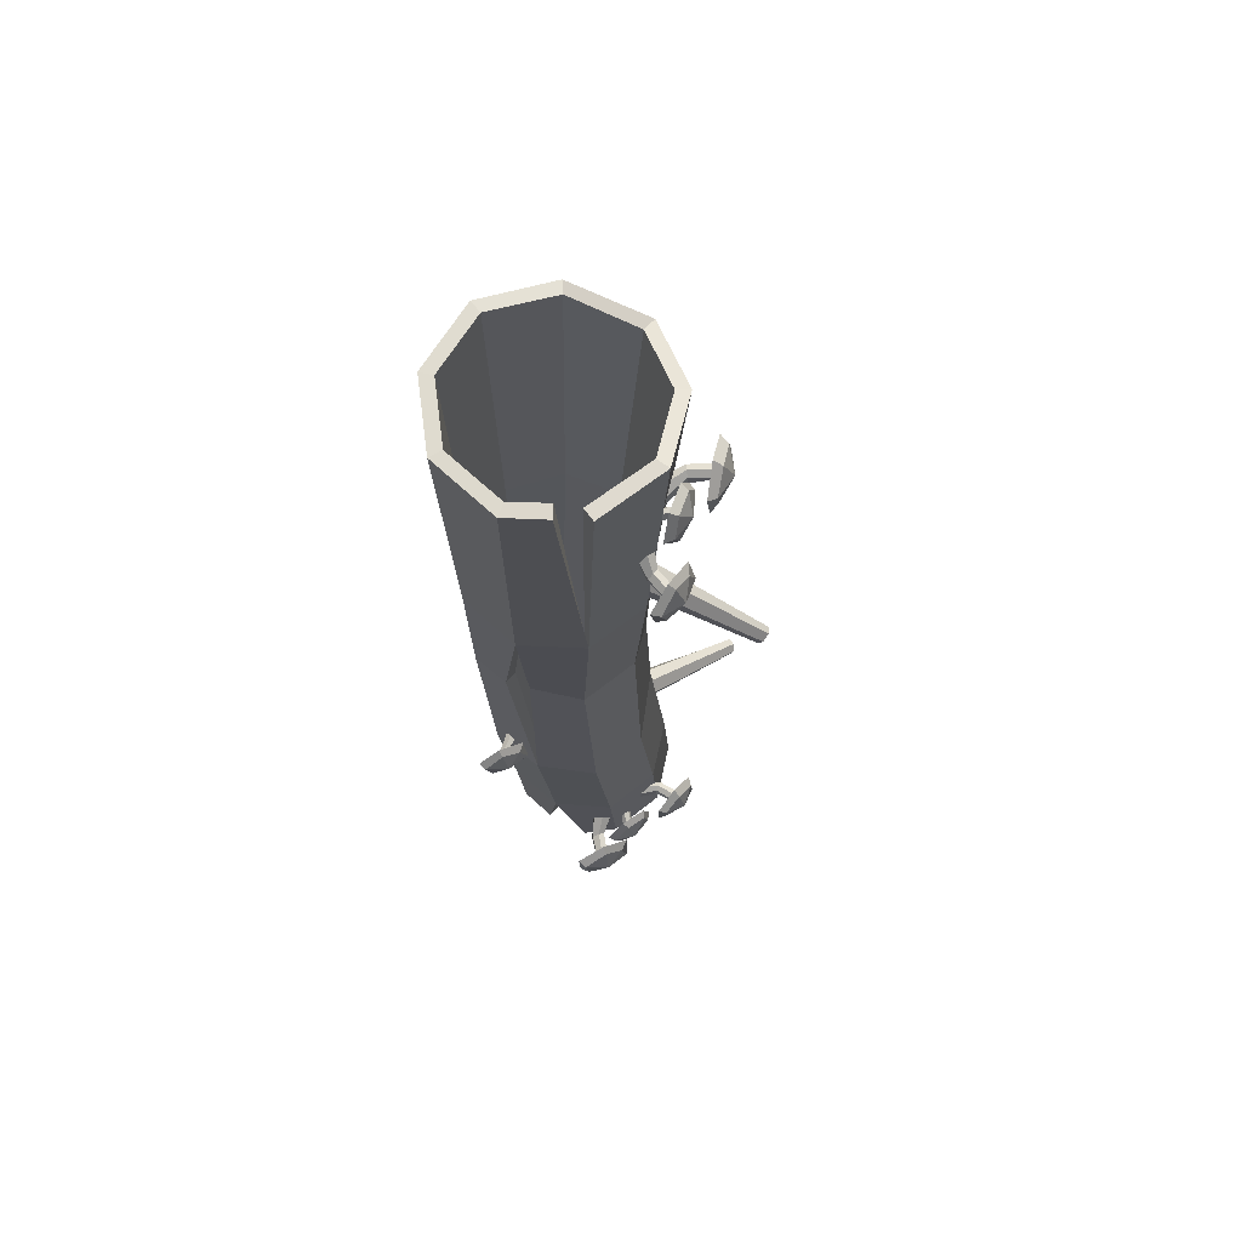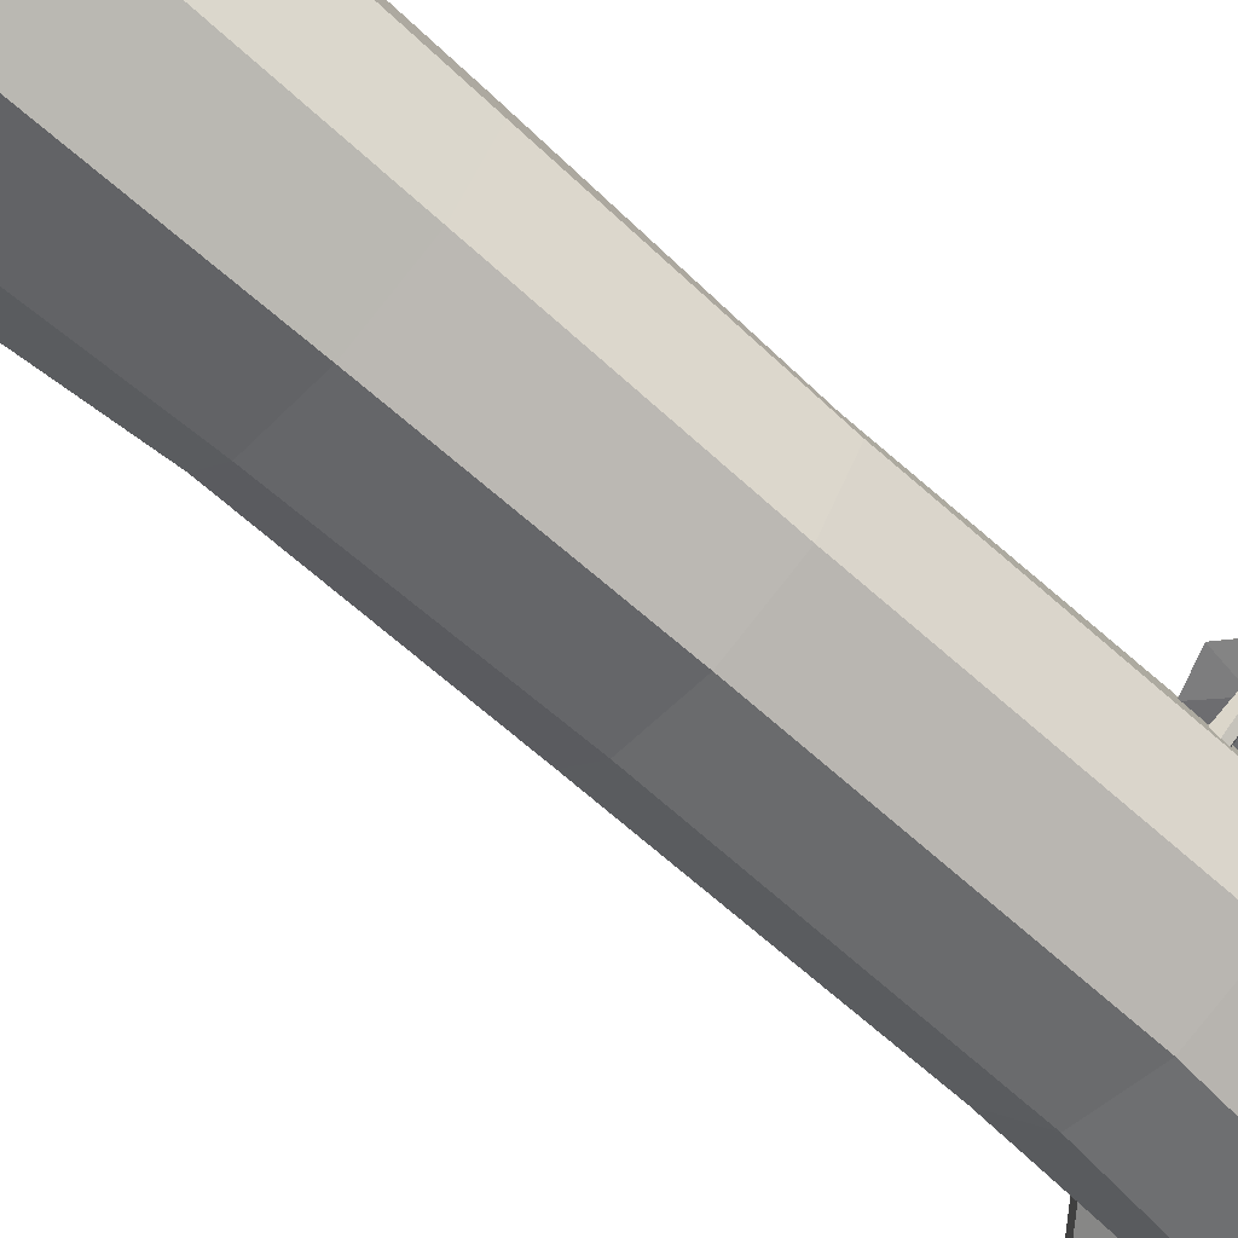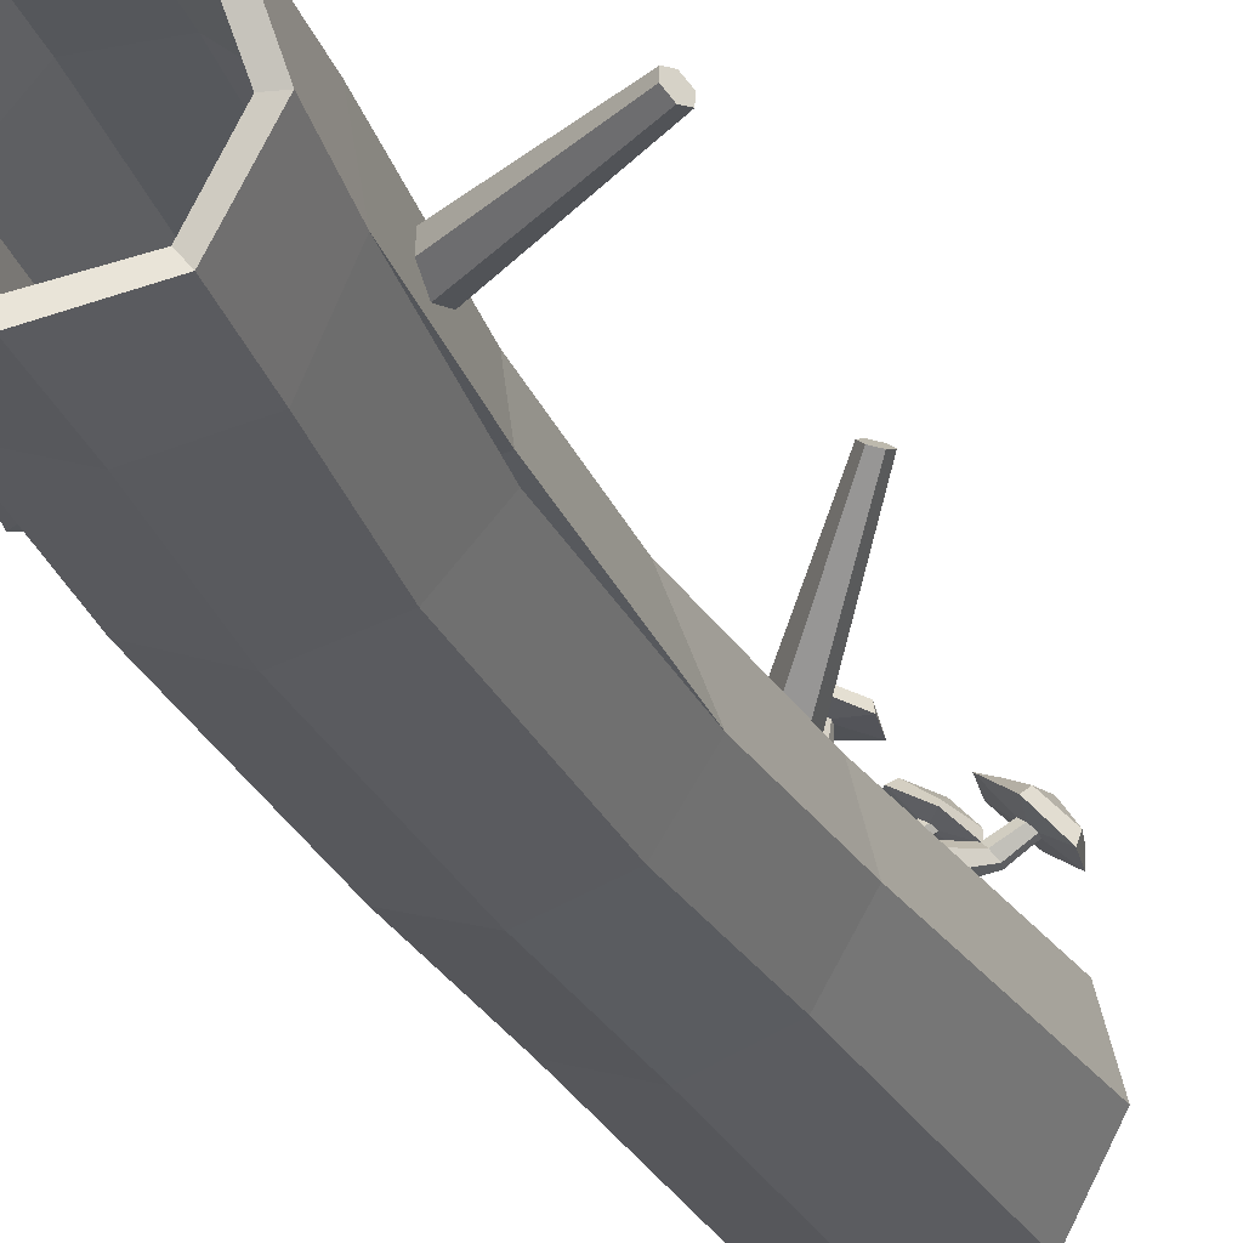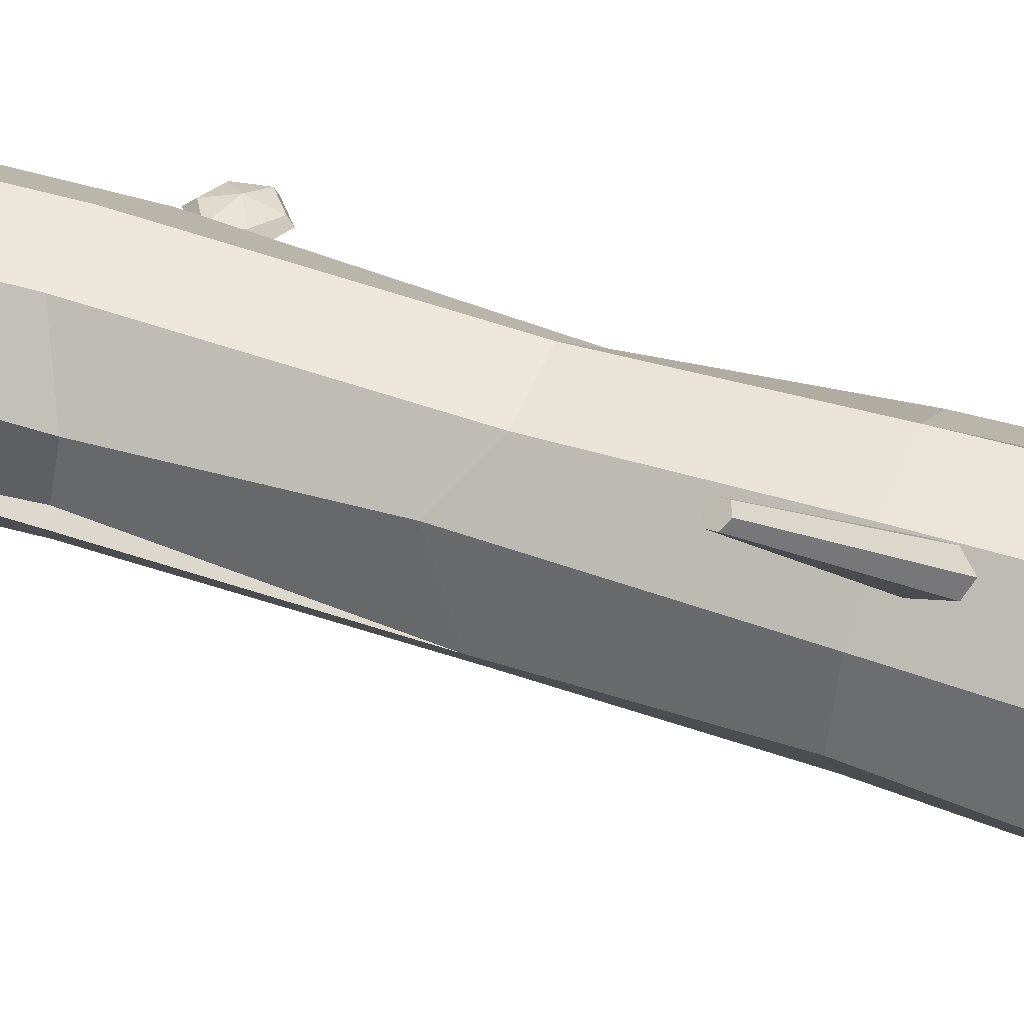
<metadata>
{"format":"obj","ext":"obj","renderer":"f3d","projection":"perspective","resolution":1024,"background":"white","views":[{"elev":70.0,"azim":142.4,"up":"+Z"},{"elev":-68.5,"azim":48.9,"up":"+Y"},{"elev":-25.5,"azim":-159.2,"up":"+Y"},{"elev":49.9,"azim":-68.9,"up":"+Y"}]}
</metadata>
<code>
o WoodLog_Moss
v 0 -0.001382 1.17
v 0 0.008771 -0.181
v 0.1771 0.06309 1.17
v 0.1513 0.05826 -0.181
v 0.2714 0.2263 1.17
v 0.2318 0.1911 -0.181
v 0.2386 0.412 1.17
v 0.1772 0.3506 -0.1469
v 0.09425 0.5331 1.17
v 0.08052 0.4496 -0.181
v -0.09425 0.5331 1.165
v -0.08052 0.449 -0.181
v -0.2464 0.41 1.124
v -0.187 0.3604 -0.2598
v -0.3025 0.2186 1.072
v -0.238 0.1892 -0.1834
v -0.184 0.06138 1.144
v -0.1513 0.05882 -0.181
v 0.08634 0.0923 -1.492
v -0.06459 0.03735 -1.451
v 0.1666 0.2314 -1.498
v 0.1007 0.4412 -1.496
v 0.01572 0.493 -1.487
v -0.1449 0.4929 -1.476
v -0.2679 0.3896 -1.467
v -0.3014 0.2432 -1.402
v -0.2155 0.09226 -1.397
v -0.2157 0.3525 -0.7399
v -0.2444 0.1928 -0.758
v -0.09147 0.4691 -0.8068
v 0.06965 0.4733 -0.8108
v 0.1928 0.3682 -0.7604
v -0.01123 0.02118 -0.8105
v 0.1404 0.07849 -0.816
v 0.2208 0.2159 -0.8196
v -0.1634 0.06554 -0.8
v 0 0.01072 0.2983
v 0.1596 0.06508 0.2983
v 0.2446 0.2082 0.2983
v 0.2151 0.3735 0.2983
v 0.08493 0.484 0.2983
v -0.08493 0.4847 0.2983
v -0.2044 0.3732 0.3005
v -0.2446 0.2139 0.2983
v -0.1596 0.07064 0.2983
v 0.2119 0.2945 -0.1705
v 0.156 0.4813 1.17
v -0.2494 0.3852 -1.19
v -0.1263 0.4882 -1.197
v 0.03439 0.4883 -1.207
v 0.1575 0.3847 -1.188
v -0.04596 0.03467 -1.202
v 0.1854 0.2276 -1.216
v -0.2007 0.07769 -1.175
v -0.2773 0.2276 -1.188
v 0.105 0.08922 -1.211
v 0.149 0.3316 -1.497
v -0.2367 0.2355 -0.7535
v -0.000507 0.03361 1.171
v -0.000227 0.04377 -0.1808
v 0.1548 0.09 1.171
v 0.1294 0.08551 -0.1804
v 0.2369 0.2323 1.171
v 0.1974 0.1975 -0.1802
v 0.2084 0.3944 1.172
v 0.1533 0.3249 -0.1458
v 0.09415 0.4982 1.172
v 0.06768 0.4171 -0.1803
v -0.08325 0.5 1.167
v -0.06807 0.4163 -0.1802
v -0.2179 0.3898 1.126
v -0.1572 0.3419 -0.26
v -0.2681 0.2245 1.075
v -0.2035 0.1951 -0.1834
v -0.1641 0.09016 1.145
v -0.13 0.08655 -0.1811
v 0.06334 0.1186 -1.491
v -0.06677 0.07227 -1.45
v 0.1322 0.2373 -1.496
v 0.07974 0.4131 -1.496
v 0.004595 0.4598 -1.488
v -0.1331 0.46 -1.477
v -0.2391 0.3698 -1.469
v -0.2666 0.2457 -1.404
v -0.1935 0.1194 -1.398
v -0.1855 0.3349 -0.7421
v -0.2146 0.2111 -0.7589
v -0.07929 0.4363 -0.8089
v 0.05727 0.4405 -0.8115
v 0.1624 0.3509 -0.7598
v -0.01243 0.05615 -0.8095
v 0.1179 0.1053 -0.814
v 0.1863 0.2217 -0.8175
v -0.1423 0.09343 -0.8004
v 0.000176 0.04572 0.2984
v 0.1375 0.0922 0.2986
v 0.2101 0.2143 0.2992
v 0.1847 0.3562 0.3001
v 0.07268 0.4513 0.3007
v -0.07286 0.4519 0.3005
v -0.1748 0.3545 0.3024
v -0.21 0.2192 0.2996
v -0.138 0.09816 0.2987
v 0.1775 0.288 -0.1697
v 0.1334 0.4546 1.172
v -0.2195 0.3673 -1.193
v -0.1142 0.4554 -1.199
v 0.02306 0.4552 -1.207
v 0.1276 0.3666 -1.186
v -0.04679 0.06964 -1.201
v 0.151 0.2335 -1.213
v -0.1788 0.1049 -1.175
v -0.2428 0.2332 -1.191
v 0.08271 0.1161 -1.209
v 0.1146 0.3253 -1.495
v -0.2026 0.2282 -0.7557
v -0.08423 0.5332 0.7838
v -0.1207 0.5038 0.8452
v -0.185 0.4635 0.8439
v -0.2181 0.4539 0.7754
v -0.1845 0.4806 0.7103
v -0.1175 0.5202 0.7145
v -0.1346 0.4972 0.7815
v -0.1416 0.4916 0.795
v -0.1555 0.4834 0.7942
v -0.1624 0.4807 0.7798
v -0.1554 0.4862 0.7662
v -0.1415 0.4945 0.7671
v -0.1058 0.4746 0.7654
v -0.1062 0.4639 0.7777
v -0.1167 0.4556 0.7758
v -0.1294 0.4517 0.7595
v -0.1289 0.4623 0.7472
v -0.1168 0.4737 0.7534
v -0.1734 0.5238 0.7844
v -0.1125 0.5396 0.7821
v -0.1373 0.5185 0.8325
v -0.1889 0.4863 0.8362
v -0.2172 0.4753 0.7773
v -0.1798 0.5001 0.7344
v -0.1318 0.5316 0.7256
v -0.07701 0.5904 0.5706
v -0.004692 0.6114 0.604
v 0.01239 0.6135 0.683
v -0.04901 0.5964 0.7342
v -0.1235 0.5733 0.7056
v -0.1376 0.5703 0.6239
v -0.06269 0.5879 0.635
v -0.04722 0.5927 0.641
v -0.04431 0.5933 0.6579
v -0.05688 0.5892 0.669
v -0.07236 0.5844 0.6631
v -0.07526 0.5837 0.6461
v -0.05525 0.5369 0.6384
v -0.03992 0.539 0.6434
v -0.04007 0.5411 0.6568
v -0.05462 0.5387 0.6717
v -0.06995 0.5367 0.6667
v -0.06756 0.5373 0.6491
v -0.08122 0.4745 0.6489
v -0.04947 0.4853 0.6608
v -0.04396 0.489 0.6957
v -0.0702 0.482 0.7188
v -0.1019 0.4712 0.7068
v -0.1075 0.4674 0.6719
v -0.07271 0.6323 0.6564
v -0.08179 0.6106 0.5936
v -0.0239 0.6274 0.6147
v -0.005653 0.6312 0.677
v -0.05709 0.6141 0.7222
v -0.1095 0.5963 0.6859
v -0.1323 0.5919 0.6285
v -0.2697 0.4641 0.8457
v -0.3329 0.4124 0.8051
v -0.3475 0.4065 0.7169
v -0.297 0.4596 0.6638
v -0.2307 0.5127 0.6991
v -0.217 0.5149 0.79
v -0.2779 0.4566 0.7734
v -0.2917 0.4456 0.7661
v -0.2945 0.4451 0.7472
v -0.2836 0.4557 0.7356
v -0.2698 0.4667 0.743
v -0.267 0.4671 0.7618
v -0.2351 0.4219 0.7648
v -0.2462 0.4094 0.7582
v -0.2485 0.4122 0.7437
v -0.2382 0.426 0.7282
v -0.227 0.4385 0.7348
v -0.2285 0.4347 0.754
v -0.1621 0.4126 0.75
v -0.1912 0.3905 0.7353
v -0.199 0.3913 0.6967
v -0.1777 0.4142 0.6727
v -0.1486 0.4363 0.6874
v -0.1408 0.4355 0.726
v -0.3139 0.4928 0.7545
v -0.2864 0.4823 0.8225
v -0.3368 0.4403 0.7961
v -0.3531 0.4323 0.7264
v -0.3083 0.4755 0.6791
v -0.2597 0.5102 0.7217
v -0.2403 0.5225 0.7863
v -0.2354 0.2885 -1.022
v -0.5467 0.3092 -1.203
v -0.2124 0.3402 -0.984
v -0.5446 0.3311 -1.195
v -0.2171 0.3485 -0.9438
v -0.5533 0.3371 -1.174
v -0.2367 0.3216 -0.9192
v -0.5641 0.3211 -1.161
v -0.2516 0.2864 -0.9349
v -0.5663 0.2992 -1.169
v -0.2547 0.2602 -0.9987
v -0.5576 0.2933 -1.19
v -0.1022 0.4331 0.3446
v -0.2885 0.6631 0.1385
v -0.05799 0.4547 0.3916
v -0.2739 0.6776 0.1495
v -0.06293 0.4623 0.432
v -0.2801 0.6869 0.1699
v -0.09914 0.4543 0.4503
v -0.3007 0.6817 0.1794
v -0.1304 0.4386 0.4282
v -0.3152 0.6672 0.1684
v -0.1388 0.4238 0.3614
v -0.3091 0.6578 0.148
v -0.1516 0.5599 -1.217
v -0.2194 0.5447 -1.262
v -0.224 0.5423 -1.342
v -0.1555 0.5599 -1.383
v -0.08408 0.5746 -1.344
v -0.08212 0.5746 -1.261
v -0.1536 0.5541 -1.283
v -0.1684 0.551 -1.291
v -0.1688 0.551 -1.309
v -0.1544 0.5541 -1.318
v -0.1396 0.5571 -1.309
v -0.1392 0.5571 -1.292
v -0.1346 0.5062 -1.286
v -0.1481 0.5008 -1.294
v -0.1471 0.5034 -1.307
v -0.1313 0.5092 -1.319
v -0.1178 0.5145 -1.312
v -0.1227 0.5131 -1.295
v -0.08024 0.4649 -1.291
v -0.1112 0.4595 -1.308
v -0.1128 0.4618 -1.343
v -0.08351 0.4697 -1.362
v -0.05258 0.4751 -1.345
v -0.05095 0.4727 -1.31
v -0.1637 0.5988 -1.304
v -0.1541 0.5811 -1.24
v -0.2092 0.5686 -1.27
v -0.2179 0.5662 -1.334
v -0.1589 0.5787 -1.371
v -0.1102 0.5868 -1.327
v -0.09655 0.5911 -1.266
v 0.2486 0.3092 -0.7783
v 0.3168 0.2939 -0.7453
v 0.3303 0.2891 -0.6709
v 0.2712 0.3039 -0.6242
v 0.2001 0.3185 -0.6527
v 0.1888 0.3212 -0.7297
v 0.258 0.3016 -0.7175
v 0.2727 0.2986 -0.7116
v 0.2751 0.2981 -0.6956
v 0.2627 0.3005 -0.6855
v 0.2479 0.3036 -0.6914
v 0.2456 0.3041 -0.7074
v 0.2036 0.2681 -0.7131
v 0.2072 0.2536 -0.7068
v 0.2093 0.255 -0.6935
v 0.2054 0.2705 -0.6799
v 0.2018 0.285 -0.6862
v 0.2027 0.2813 -0.7035
v 0.2697 0.343 -0.698
v 0.2535 0.3283 -0.757
v 0.3082 0.316 -0.7358
v 0.3237 0.3117 -0.677
v 0.2729 0.3219 -0.6357
v 0.2225 0.3307 -0.671
v 0.2029 0.3366 -0.7253
v -0.08731 0.5245 -1.426
v -0.03279 0.5198 -1.48
v 0.04203 0.5159 -1.468
v 0.06553 0.5201 -1.396
v 0.01434 0.5237 -1.337
v -0.06208 0.5259 -1.352
v -0.02664 0.5175 -1.415
v -0.01601 0.5167 -1.427
v -0.00015 0.5163 -1.424
v 0.005087 0.5166 -1.409
v -0.00554 0.5173 -1.397
v -0.02141 0.5178 -1.4
v -0.04269 0.4829 -1.403
v -0.03538 0.4744 -1.415
v -0.0225 0.4722 -1.411
v -0.012 0.4741 -1.393
v -0.01931 0.4826 -1.381
v -0.03448 0.4869 -1.389
v -0.005857 0.5598 -1.413
v -0.0663 0.5438 -1.42
v -0.02755 0.54 -1.466
v 0.03318 0.5373 -1.461
v 0.05461 0.5384 -1.398
v 0.004197 0.5396 -1.362
v -0.0538 0.5433 -1.361
v 0.1149 0.5577 -1.458
v 0.1888 0.5414 -1.407
v 0.1918 0.5388 -1.317
v 0.1149 0.5577 -1.274
v 0.03682 0.5735 -1.32
v 0.03682 0.5735 -1.412
v 0.1154 0.5515 -1.385
v 0.1316 0.5482 -1.375
v 0.1316 0.5482 -1.356
v 0.1154 0.5515 -1.347
v 0.0992 0.5547 -1.356
v 0.0992 0.5547 -1.375
v 0.09429 0.4999 -1.382
v 0.109 0.4941 -1.373
v 0.1076 0.4969 -1.359
v 0.08978 0.5031 -1.345
v 0.07503 0.5089 -1.354
v 0.08087 0.5073 -1.372
v 0.03393 0.4555 -1.378
v 0.06775 0.4496 -1.358
v 0.06863 0.4522 -1.319
v 0.03569 0.4606 -1.299
v 0.001882 0.4665 -1.318
v 0.001003 0.4639 -1.358
v 0.126 0.5996 -1.362
v 0.1171 0.5805 -1.433
v 0.1773 0.5671 -1.398
v 0.1853 0.5645 -1.327
v 0.119 0.5779 -1.288
v 0.06624 0.5867 -1.338
v 0.05266 0.5914 -1.405
f 37 2 4 38
f 38 4 6 39
f 44 16 18 45
f 45 18 2 37
f 56 52 20 19
f 53 56 19 21
f 52 54 27 20
f 54 55 26 27
f 18 16 29 36
f 2 18 36 33
f 6 4 34 35
f 4 2 33 34
f 17 45 37 1
f 15 44 45 17
f 3 38 39 5
f 1 37 38 3
f 36 29 55 54
f 33 36 54 52
f 35 34 56 53
f 34 33 52 56
f 95 96 62 60
f 96 97 64 62
f 97 98 104 64
f 98 99 68 66
f 99 100 70 68
f 100 101 72 70
f 101 102 74 72
f 113 84 83 106
f 102 103 76 74
f 103 95 60 76
f 106 83 82 107
f 108 81 80 109
f 114 77 78 110
f 109 115 79 111
f 111 79 77 114
f 110 78 85 112
f 112 85 84 113
f 76 94 87 74
f 60 91 94 76
f 64 93 92 62
f 62 92 91 60
f 68 89 90 66
f 70 88 89 68
f 72 86 88 70
f 75 59 95 103
f 73 75 103 102
f 71 73 102 101
f 69 71 101 100
f 67 69 100 99
f 65 105 99 98
f 63 65 98 97
f 61 63 97 96
f 90 93 64 104
f 59 61 96 95
f 94 112 113 87
f 91 110 112 94
f 93 111 114 92
f 90 109 111 93
f 92 114 110 91
f 89 108 109 90
f 88 107 108 89
f 86 106 107 88
f 113 106 86 116
f 116 86 72 74
f 1 3 61 59
f 3 5 63 61
f 5 7 65 63
f 9 11 69 67
f 11 13 71 69
f 13 15 73 71
f 15 17 75 73
f 47 41 99 105
f 17 1 59 75
f 19 20 78 77
f 21 19 77 79
f 57 21 79 115
f 23 22 80 81
f 24 23 81 82
f 25 24 82 83
f 26 25 83 84
f 27 26 84 85
f 20 27 85 78
f 29 16 74 87
f 22 51 109 80
f 55 29 87 113
f 32 8 66 90
f 7 47 105 65
f 8 40 98 66
f 46 32 90 104
f 40 46 104 98
f 41 9 67 99
f 51 57 115 109
f 58 55 113 116
f 16 58 116 74
f 204 205 207 206
f 206 207 209 208
f 208 209 211 210
f 207 205 215 213 211 209
f 210 211 213 212
f 212 213 215 214
f 214 215 205 204
f 216 217 219 218
f 218 219 221 220
f 220 221 223 222
f 219 217 227 225 223 221
f 222 223 225 224
f 224 225 227 226
f 226 227 217 216
f 39 6 46 40
f 40 8 10 41
f 41 10 12 42
f 42 12 14 43
f 43 14 16 44
f 55 48 25 26
f 48 49 24 25
f 49 50 23 24
f 50 51 22 23
f 51 53 21 57
f 10 8 32 31
f 12 10 31 30
f 14 12 30 28
f 13 43 44 15
f 11 42 43 13
f 9 41 42 11
f 7 40 41 47
f 5 39 40 7
f 32 46 6 35
f 32 35 53 51
f 31 32 51 50
f 30 31 50 49
f 28 30 49 48
f 55 58 28 48
f 58 16 14 28
f 107 82 81 108
f 122 141 136 117
f 119 138 139 120
f 120 139 140 121
f 121 140 141 122
f 117 136 137 118
f 118 137 138 119
f 120 121 127 126
f 118 119 125 124
f 121 122 128 127
f 117 118 124 123
f 119 120 126 125
f 122 117 123 128
f 147 172 167 142
f 144 169 170 145
f 145 170 171 146
f 146 171 172 147
f 142 167 168 143
f 143 168 169 144
f 145 146 152 151
f 143 144 150 149
f 146 147 153 152
f 142 143 149 148
f 144 145 151 150
f 147 142 148 153
f 178 203 198 173
f 175 200 201 176
f 176 201 202 177
f 177 202 203 178
f 173 198 199 174
f 174 199 200 175
f 176 177 183 182
f 174 175 181 180
f 177 178 184 183
f 173 174 180 179
f 175 176 182 181
f 178 173 179 184
f 233 258 253 228
f 230 255 256 231
f 231 256 257 232
f 232 257 258 233
f 228 253 254 229
f 229 254 255 230
f 231 232 238 237
f 229 230 236 235
f 232 233 239 238
f 228 229 235 234
f 230 231 237 236
f 233 228 234 239
f 264 283 278 259
f 261 280 281 262
f 262 281 282 263
f 263 282 283 264
f 259 278 279 260
f 260 279 280 261
f 262 263 269 268
f 260 261 267 266
f 263 264 270 269
f 259 260 266 265
f 261 262 268 267
f 264 259 265 270
f 289 308 303 284
f 286 305 306 287
f 287 306 307 288
f 288 307 308 289
f 284 303 304 285
f 285 304 305 286
f 287 288 294 293
f 285 286 292 291
f 288 289 295 294
f 284 285 291 290
f 286 287 293 292
f 289 284 290 295
f 314 339 334 309
f 311 336 337 312
f 312 337 338 313
f 313 338 339 314
f 309 334 335 310
f 310 335 336 311
f 312 313 319 318
f 310 311 317 316
f 313 314 320 319
f 309 310 316 315
f 311 312 318 317
f 314 309 315 320
f 128 123 129 134
f 126 127 133 132
f 124 125 131 130
f 127 128 134 133
f 125 126 132 131
f 123 124 130 129
f 153 148 154 159
f 158 159 165 164
f 151 152 158 157
f 149 150 156 155
f 152 153 159 158
f 150 151 157 156
f 148 149 155 154
f 156 157 163 162
f 154 155 161 160
f 159 154 160 165
f 157 158 164 163
f 155 156 162 161
f 184 179 185 190
f 189 190 196 195
f 182 183 189 188
f 180 181 187 186
f 183 184 190 189
f 181 182 188 187
f 179 180 186 185
f 187 188 194 193
f 185 186 192 191
f 190 185 191 196
f 188 189 195 194
f 186 187 193 192
f 239 234 240 245
f 244 245 251 250
f 237 238 244 243
f 235 236 242 241
f 238 239 245 244
f 236 237 243 242
f 234 235 241 240
f 242 243 249 248
f 240 241 247 246
f 245 240 246 251
f 243 244 250 249
f 241 242 248 247
f 270 265 271 276
f 268 269 275 274
f 266 267 273 272
f 269 270 276 275
f 267 268 274 273
f 265 266 272 271
f 295 290 296 301
f 293 294 300 299
f 291 292 298 297
f 294 295 301 300
f 292 293 299 298
f 290 291 297 296
f 320 315 321 326
f 325 326 332 331
f 318 319 325 324
f 316 317 323 322
f 319 320 326 325
f 317 318 324 323
f 315 316 322 321
f 323 324 330 329
f 321 322 328 327
f 326 321 327 332
f 324 325 331 330
f 322 323 329 328
f 137 136 135
f 138 137 135
f 139 138 135
f 140 139 135
f 141 140 135
f 136 141 135
f 168 167 166
f 169 168 166
f 170 169 166
f 171 170 166
f 172 171 166
f 167 172 166
f 199 198 197
f 200 199 197
f 201 200 197
f 202 201 197
f 203 202 197
f 198 203 197
f 254 253 252
f 255 254 252
f 256 255 252
f 257 256 252
f 258 257 252
f 253 258 252
f 279 278 277
f 280 279 277
f 281 280 277
f 282 281 277
f 283 282 277
f 278 283 277
f 304 303 302
f 305 304 302
f 306 305 302
f 307 306 302
f 308 307 302
f 303 308 302
f 335 334 333
f 336 335 333
f 337 336 333
f 338 337 333
f 339 338 333
f 334 339 333

</code>
